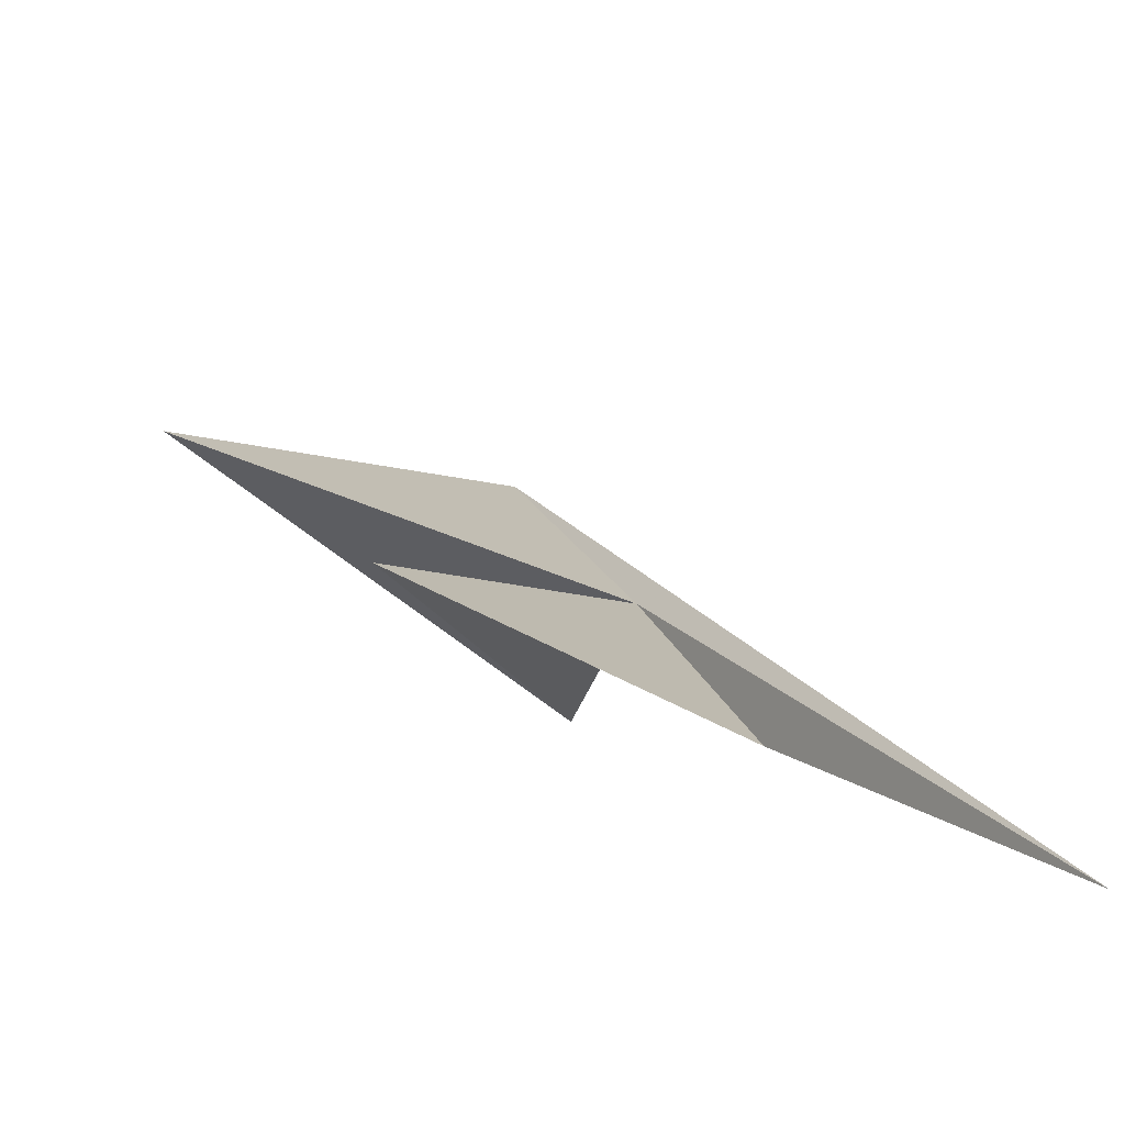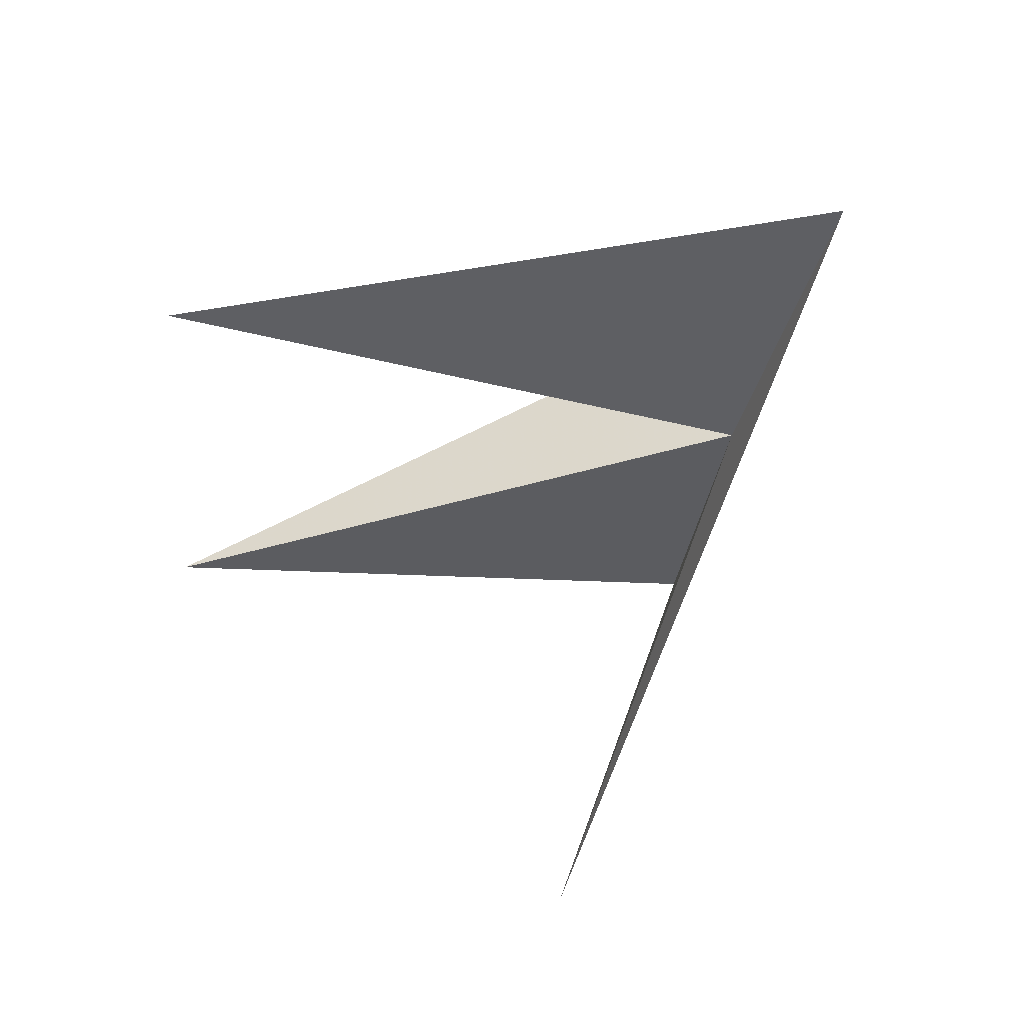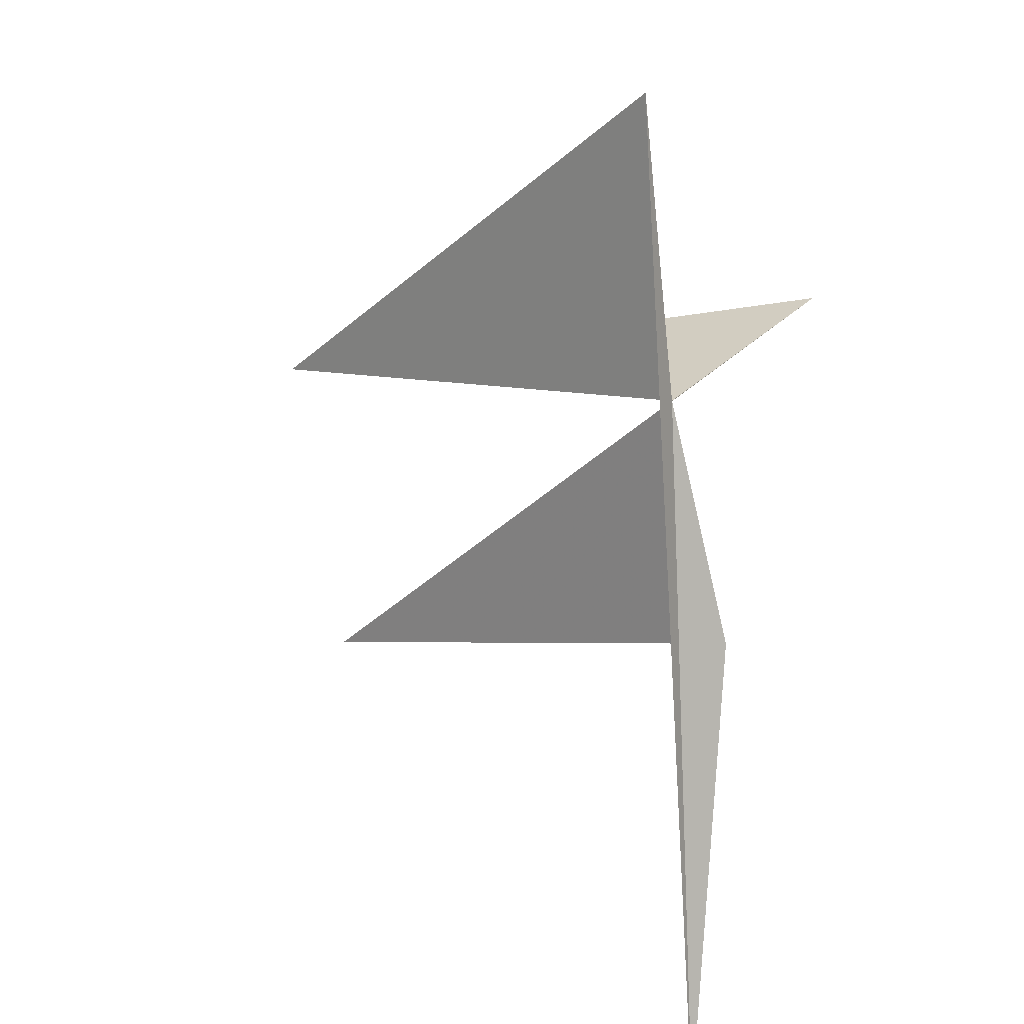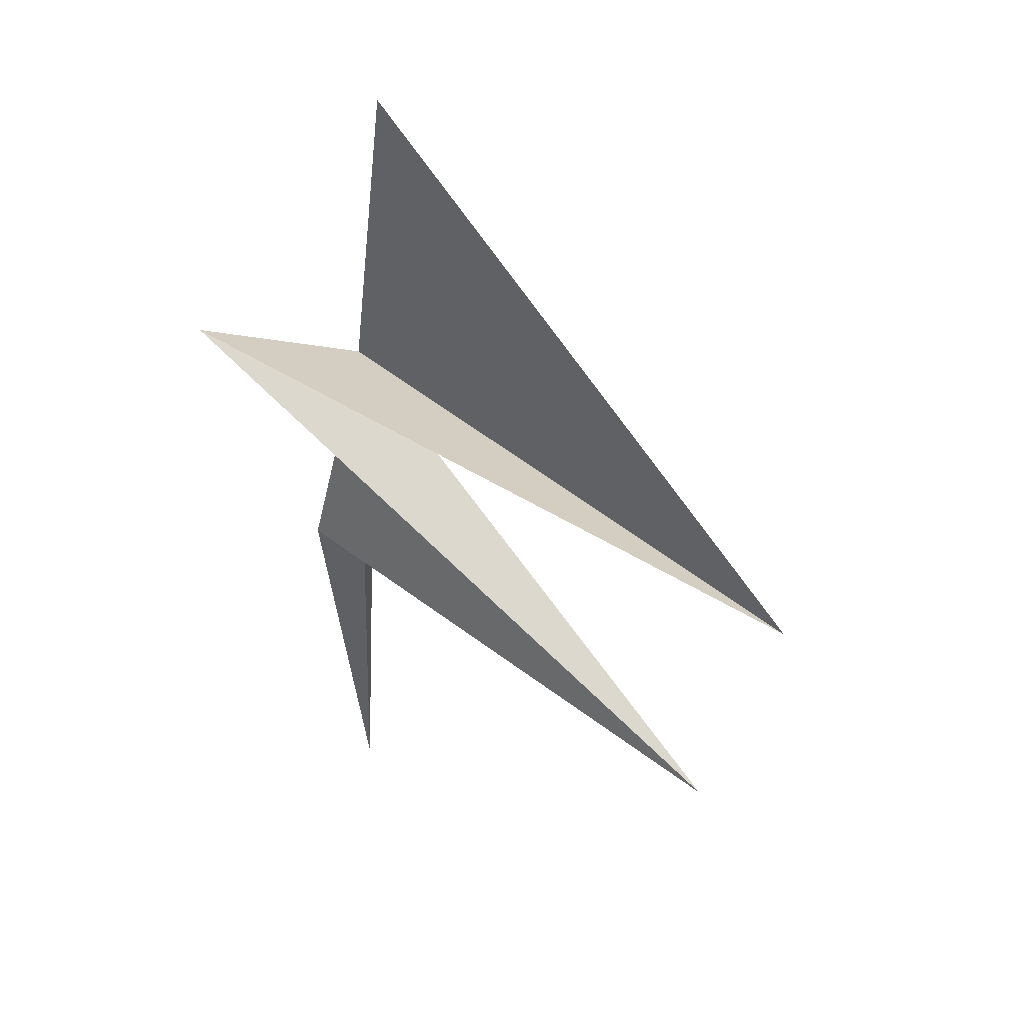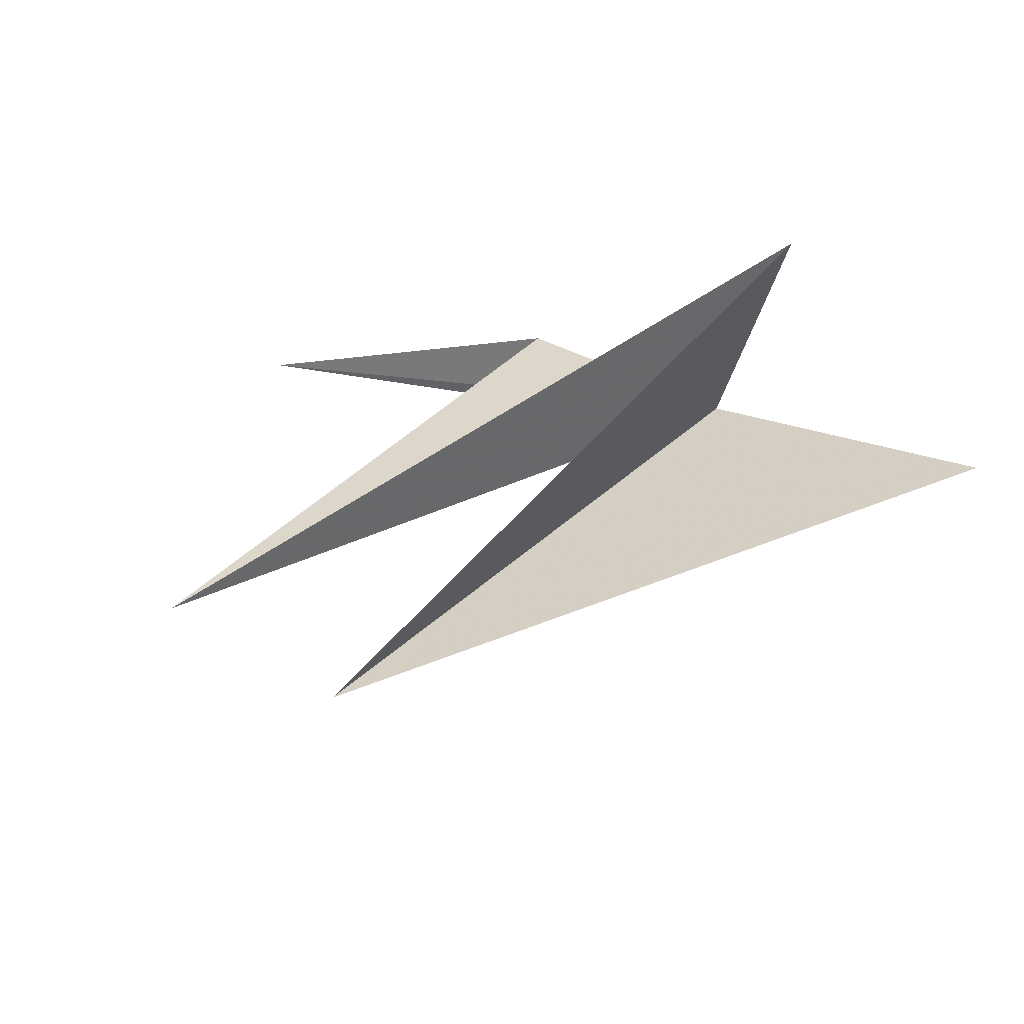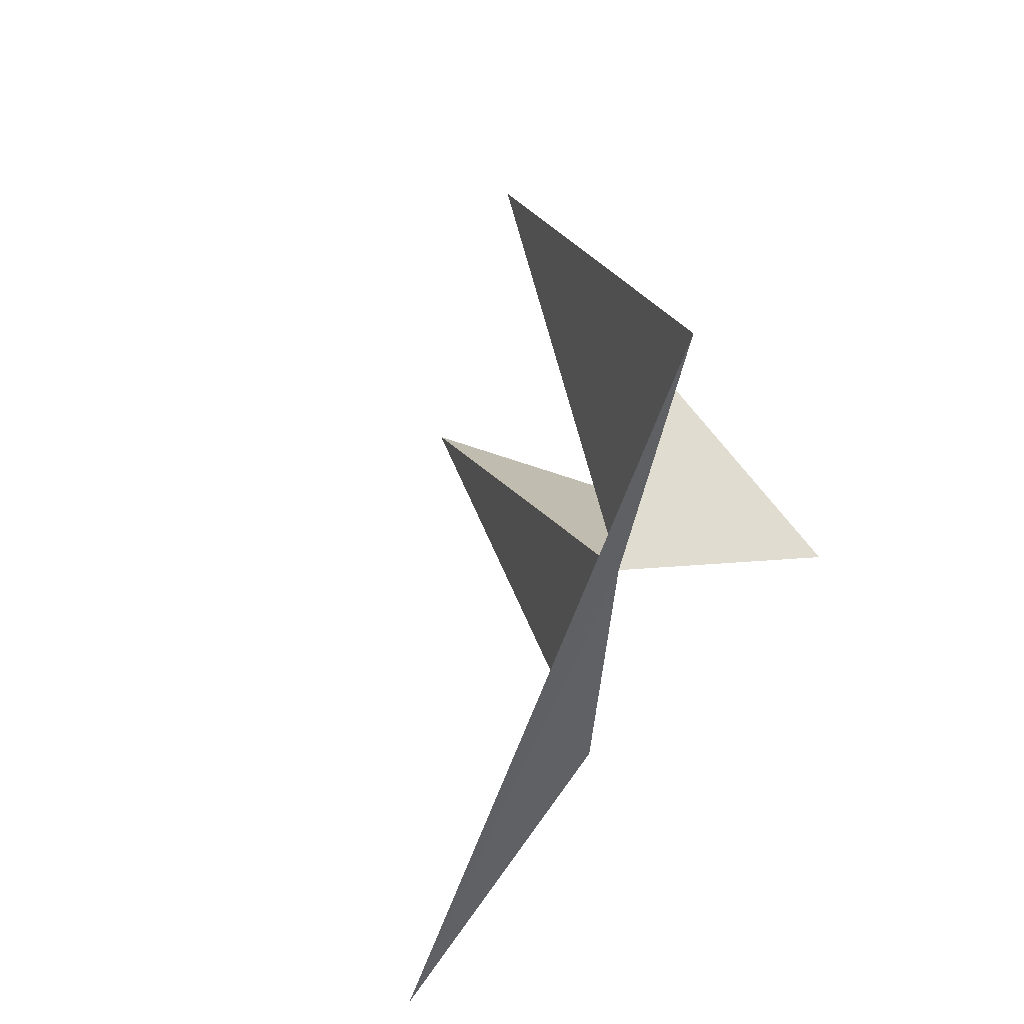
<metadata>
{"format":"obj","ext":"obj","renderer":"f3d","projection":"perspective","resolution":1024,"background":"white","views":[{"elev":-60.4,"azim":-39.4,"up":"+Z"},{"elev":-24.3,"azim":-35.4,"up":"+Y"},{"elev":37.9,"azim":33.6,"up":"+Z"},{"elev":16.6,"azim":-145.9,"up":"+Z"},{"elev":43.9,"azim":-70.1,"up":"+Y"},{"elev":68.2,"azim":73.0,"up":"+Z"}]}
</metadata>
<code>
v -7.33e+04 -6.908e+04 386.6
v -7.33e+04 -6.908e+04 388.8
v -7.33e+04 -6.909e+04 381.6
v -7.331e+04 -6.908e+04 385
v -7.33e+04 -6.908e+04 384.7
v -7.331e+04 -6.908e+04 383
v -7.33e+04 -6.908e+04 387
f 1 3 2
f 1 2 4
f 1 5 3
f 1 6 5
f 1 4 7
f 1 7 6

</code>
